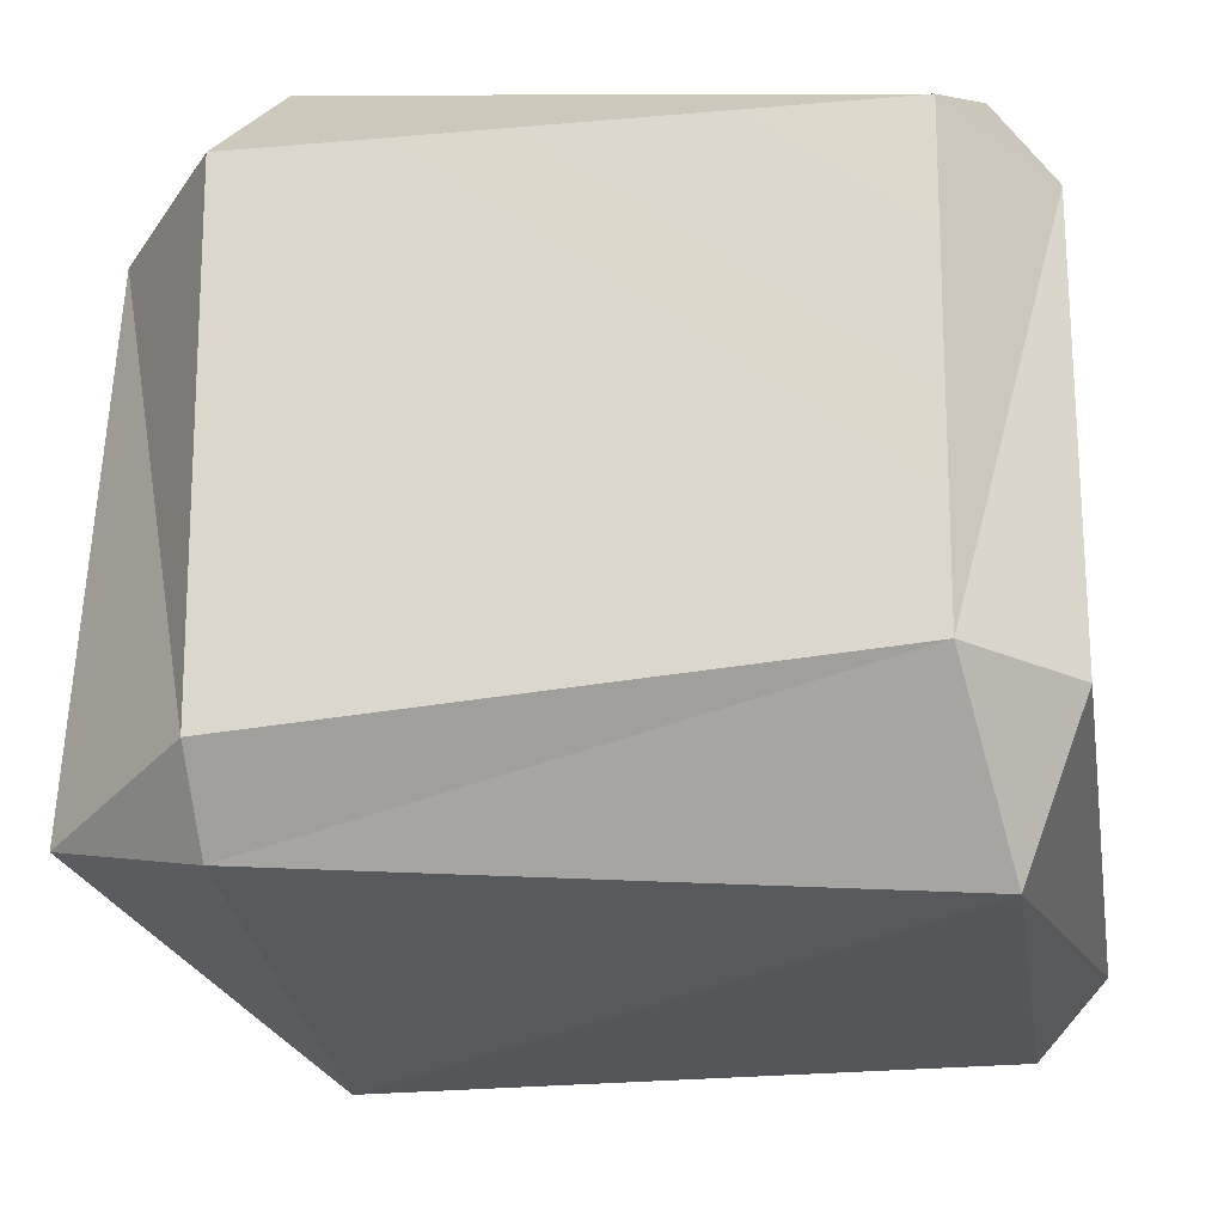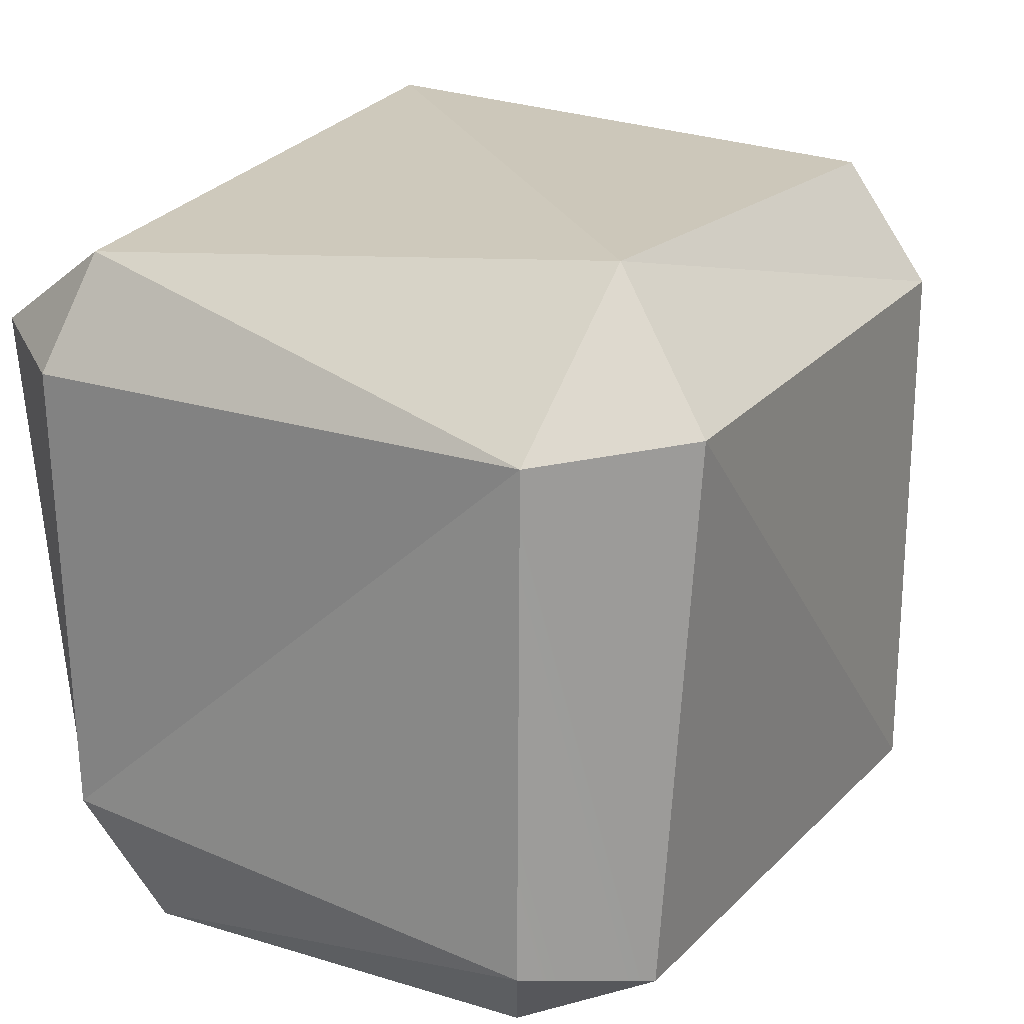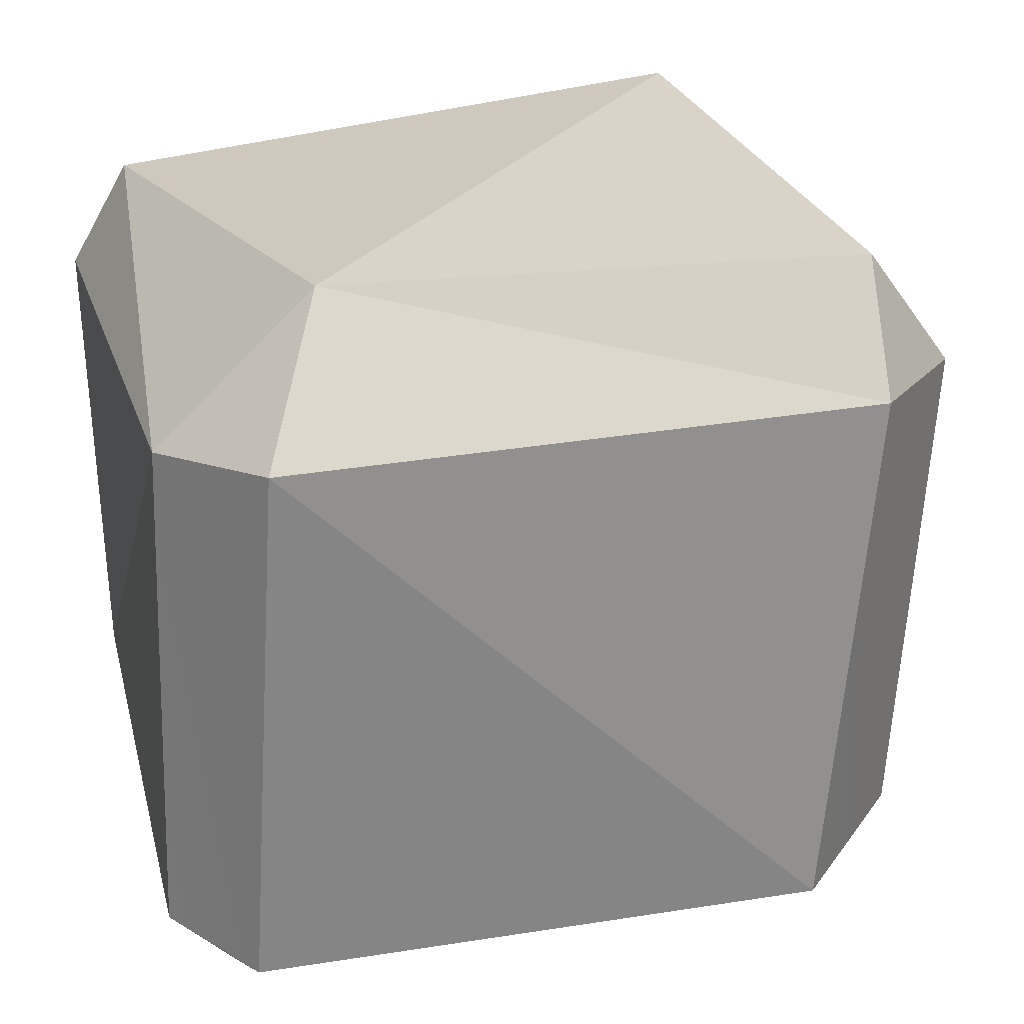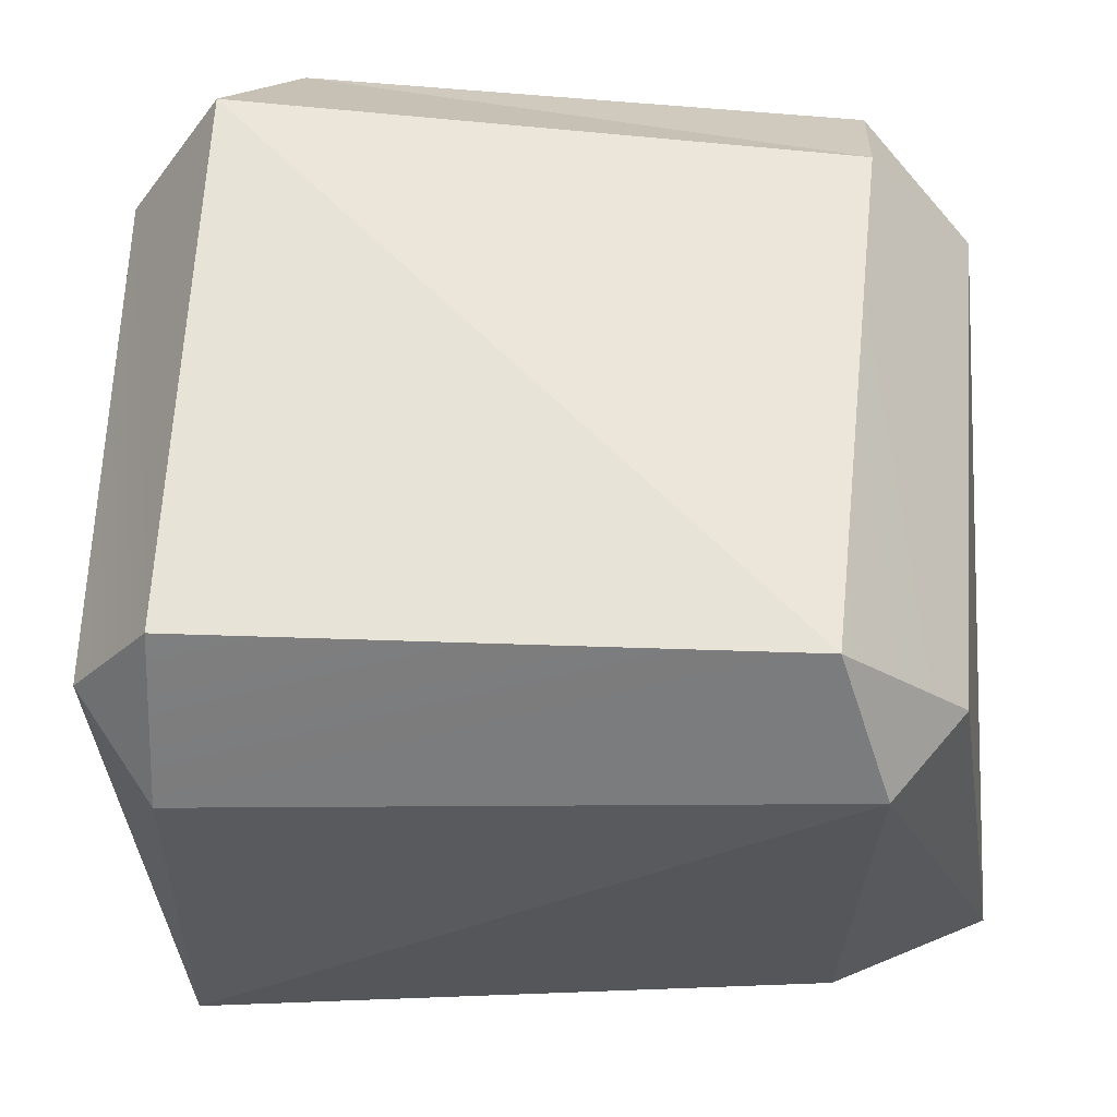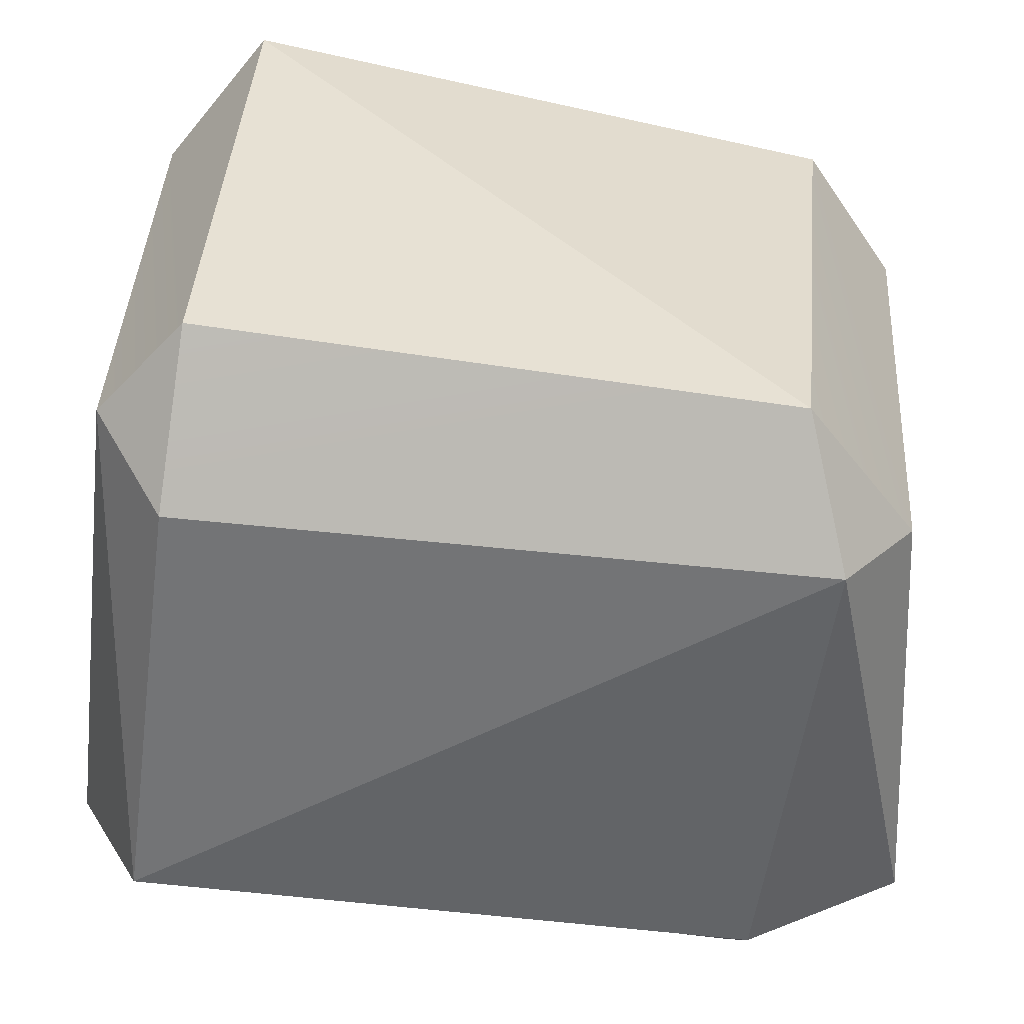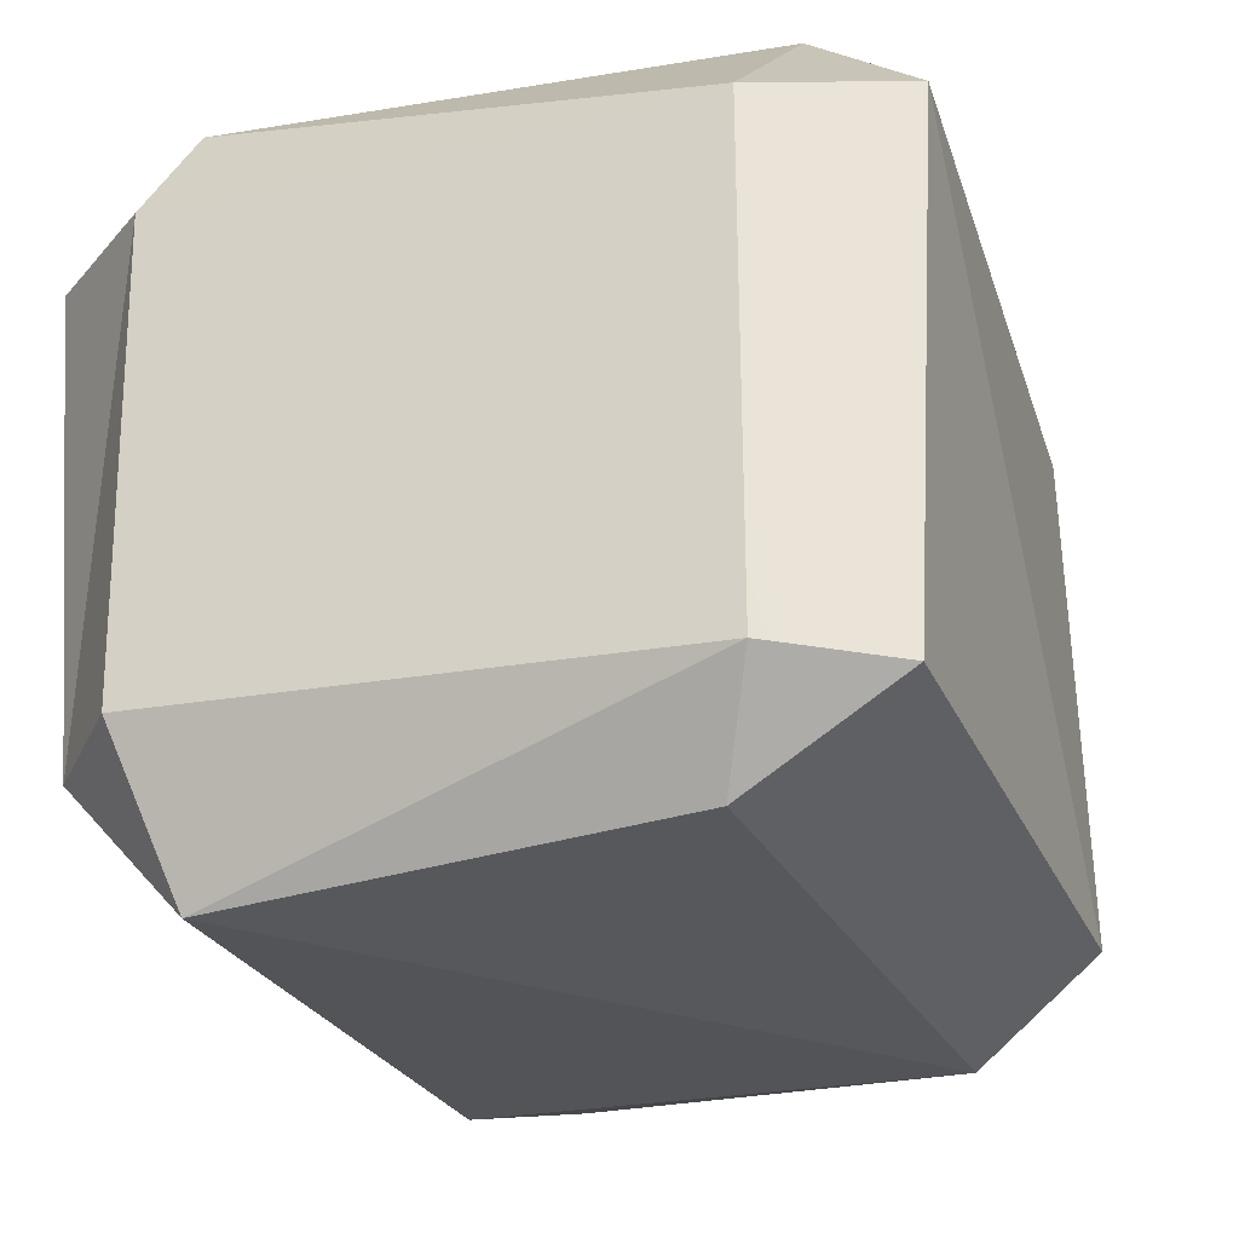
<metadata>
{"format":"obj","ext":"obj","renderer":"f3d","projection":"perspective","resolution":1024,"background":"white","views":[{"elev":-28.1,"azim":9.6,"up":"+Y"},{"elev":21.6,"azim":122.5,"up":"+Y"},{"elev":25.8,"azim":166.6,"up":"+Y"},{"elev":-28.9,"azim":179.6,"up":"+Y"},{"elev":-53.6,"azim":173.1,"up":"+Y"},{"elev":-28.1,"azim":112.5,"up":"+Y"}]}
</metadata>
<code>
g quetzalPiece_body
v -0.1975 -0.242 0.1903
v -0.199 -0.2562 -0.1592
v -0.3031 -0.2093 0.1509
v -0.199 -0.2562 -0.1592
v -0.2515 -0.1931 -0.158
v -0.3031 -0.2093 0.1509
v -0.1979 -0.1889 0.2448
v 0.2256 -0.1678 0.2506
v -0.1975 -0.242 0.1903
v 0.2256 -0.1678 0.2506
v 0.2495 -0.2744 0.1513
v -0.1975 -0.242 0.1903
v -0.3031 -0.2093 0.1509
v -0.2791 0.1784 0.1737
v -0.1979 -0.1889 0.2448
v -0.2791 0.1784 0.1737
v -0.1969 0.1792 0.2813
v -0.1979 -0.1889 0.2448
v 0.2961 -0.1666 0.1829
v 0.294 -0.1944 -0.1912
v 0.2495 -0.2744 0.1513
v 0.294 -0.1944 -0.1912
v 0.2451 -0.2608 -0.1602
v 0.2495 -0.2744 0.1513
v 0.2961 -0.1666 0.1829
v 0.2256 -0.1678 0.2506
v 0.3031 0.1627 0.1861
v 0.2256 -0.1678 0.2506
v 0.2346 0.1695 0.2774
v 0.3031 0.1627 0.1861
v -0.1699 0.2744 0.2072
v -0.2791 0.1784 0.1737
v -0.2093 0.2513 -0.1713
v -0.2791 0.1784 0.1737
v -0.2773 0.1608 -0.1532
v -0.2093 0.2513 -0.1713
v -0.1969 0.1792 0.2813
v -0.1699 0.2744 0.2072
v 0.2346 0.1695 0.2774
v -0.1699 0.2744 0.2072
v 0.2619 0.2419 0.1688
v 0.2346 0.1695 0.2774
v 0.3031 0.1627 0.1861
v 0.2619 0.2419 0.1688
v 0.2835 0.1622 -0.1864
v 0.2619 0.2419 0.1688
v 0.1743 0.2693 -0.1922
v 0.2835 0.1622 -0.1864
v -0.2773 0.1608 -0.1532
v -0.2515 -0.1931 -0.158
v -0.2035 0.1694 -0.2372
v -0.1631 -0.2029 -0.2536
v -0.2093 0.2513 -0.1713
v -0.2035 0.1694 -0.2372
v 0.1743 0.2693 -0.1922
v -0.2035 0.1694 -0.2372
v 0.2208 0.1802 -0.2813
v 0.1743 0.2693 -0.1922
v 0.2208 0.1802 -0.2813
v 0.2414 -0.1974 -0.2665
v 0.2835 0.1622 -0.1864
v 0.294 -0.1944 -0.1912
v -0.199 -0.2562 -0.1592
v 0.2451 -0.2608 -0.1602
v -0.1631 -0.2029 -0.2536
v 0.2414 -0.1974 -0.2665
v -0.1979 -0.1889 0.2448
v -0.1969 0.1792 0.2813
v 0.2256 -0.1678 0.2506
v 0.2346 0.1695 0.2774
v 0.2619 0.2419 0.1688
v -0.1699 0.2744 0.2072
v 0.1743 0.2693 -0.1922
v -0.1699 0.2744 0.2072
v -0.2093 0.2513 -0.1713
v 0.1743 0.2693 -0.1922
v -0.2035 0.1694 -0.2372
v -0.1631 -0.2029 -0.2536
v 0.2208 0.1802 -0.2813
v -0.1631 -0.2029 -0.2536
v 0.2414 -0.1974 -0.2665
v 0.2208 0.1802 -0.2813
v 0.2451 -0.2608 -0.1602
v -0.199 -0.2562 -0.1592
v 0.2495 -0.2744 0.1513
v -0.199 -0.2562 -0.1592
v -0.1975 -0.242 0.1903
v 0.2495 -0.2744 0.1513
v 0.294 -0.1944 -0.1912
v 0.2961 -0.1666 0.1829
v 0.2835 0.1622 -0.1864
v 0.2961 -0.1666 0.1829
v 0.3031 0.1627 0.1861
v 0.2835 0.1622 -0.1864
v -0.2515 -0.1931 -0.158
v -0.2773 0.1608 -0.1532
v -0.3031 -0.2093 0.1509
v -0.2773 0.1608 -0.1532
v -0.2791 0.1784 0.1737
v -0.3031 -0.2093 0.1509
v -0.1975 -0.242 0.1903
v -0.3031 -0.2093 0.1509
v -0.1979 -0.1889 0.2448
v 0.2961 -0.1666 0.1829
v 0.2495 -0.2744 0.1513
v 0.2256 -0.1678 0.2506
v -0.2791 0.1784 0.1737
v -0.1699 0.2744 0.2072
v -0.1969 0.1792 0.2813
v 0.2619 0.2419 0.1688
v 0.3031 0.1627 0.1861
v 0.2346 0.1695 0.2774
v -0.2773 0.1608 -0.1532
v -0.2035 0.1694 -0.2372
v -0.2093 0.2513 -0.1713
v 0.2208 0.1802 -0.2813
v 0.2835 0.1622 -0.1864
v 0.1743 0.2693 -0.1922
v -0.2515 -0.1931 -0.158
v -0.199 -0.2562 -0.1592
v -0.1631 -0.2029 -0.2536
v 0.2451 -0.2608 -0.1602
v 0.294 -0.1944 -0.1912
v 0.2414 -0.1974 -0.2665
g quetzalPiece_body_0
f 3 2 1
f 6 5 4
f 9 8 7
f 12 11 10
f 15 14 13
f 18 17 16
f 21 20 19
f 24 23 22
f 27 26 25
f 30 29 28
f 33 32 31
f 36 35 34
f 39 38 37
f 42 41 40
f 45 44 43
f 48 47 46
f 51 50 49
f 51 52 50
f 55 54 53
f 58 57 56
f 61 60 59
f 61 62 60
f 65 64 63
f 65 66 64
f 69 68 67
f 69 70 68
f 73 72 71
f 76 75 74
f 79 78 77
f 82 81 80
f 85 84 83
f 88 87 86
f 91 90 89
f 94 93 92
f 97 96 95
f 100 99 98
f 103 102 101
f 106 105 104
f 109 108 107
f 112 111 110
f 115 114 113
f 118 117 116
f 121 120 119
f 124 123 122

</code>
